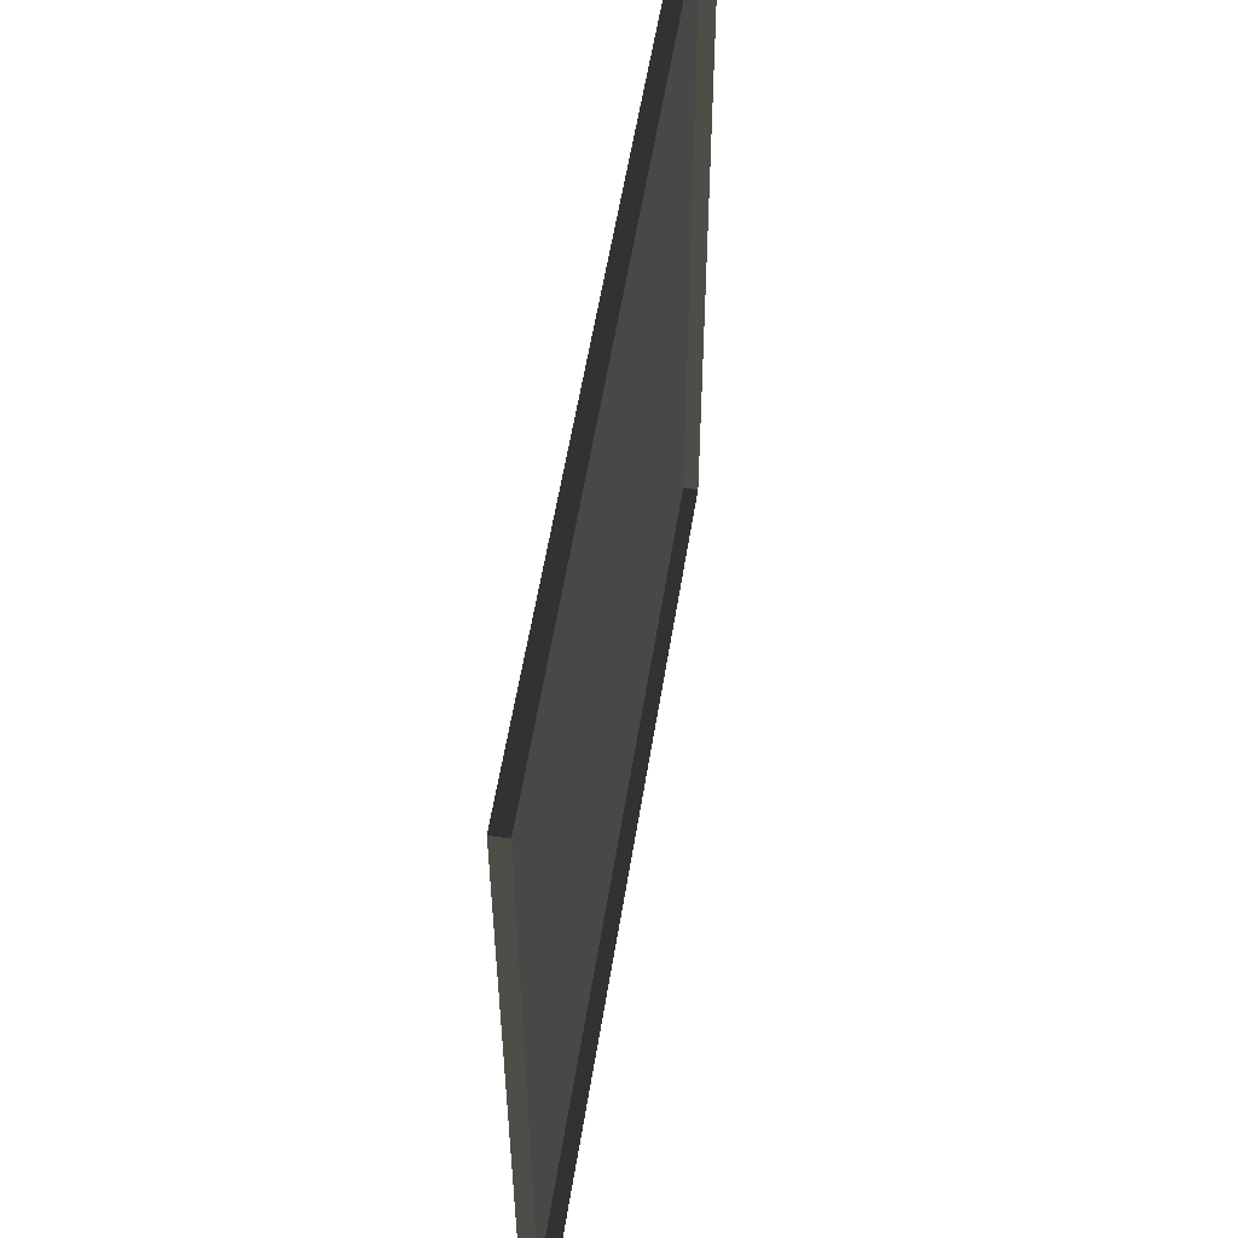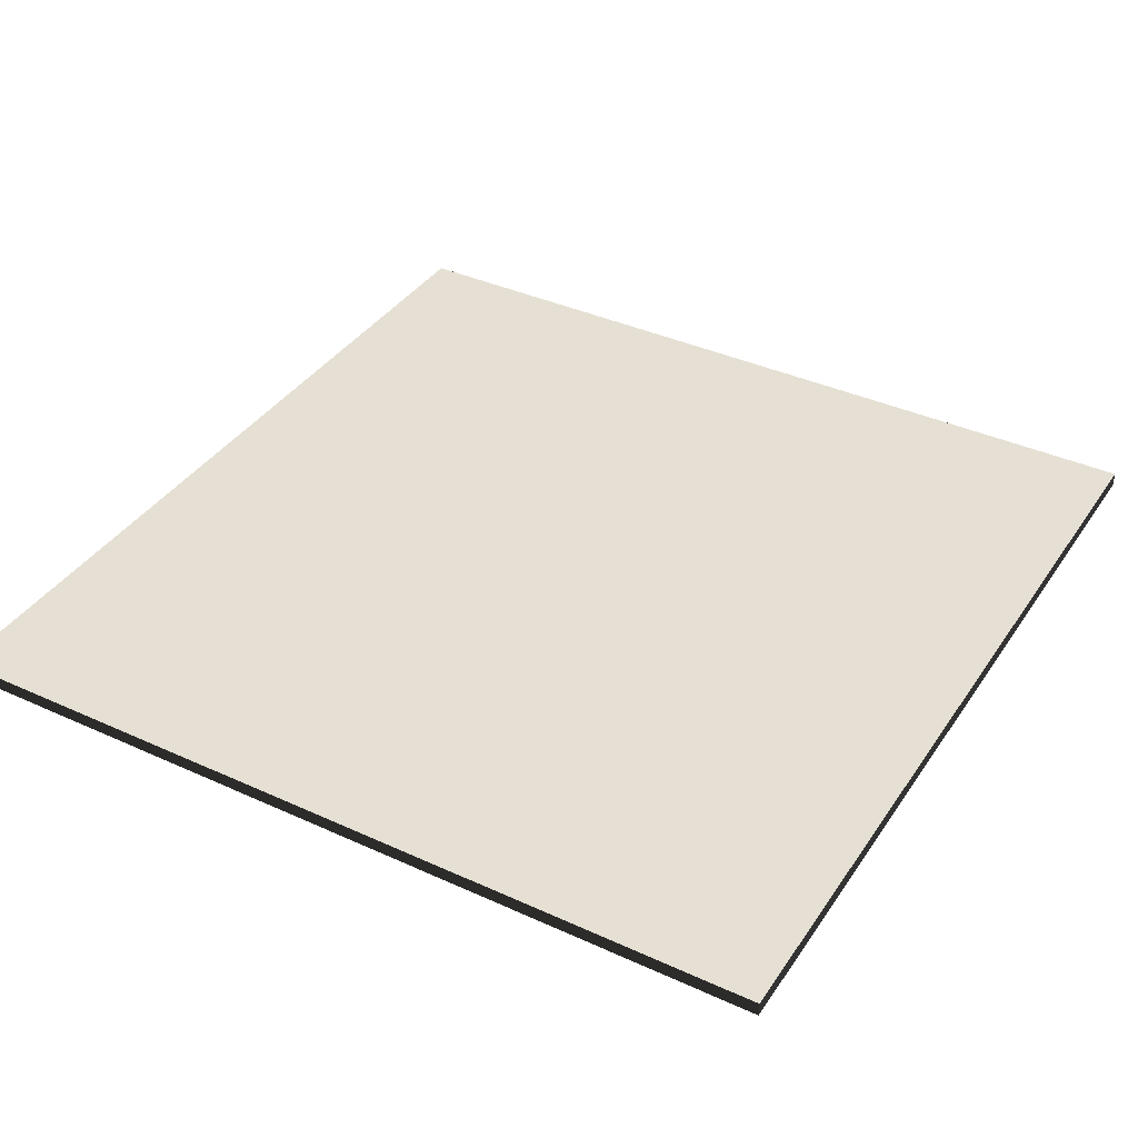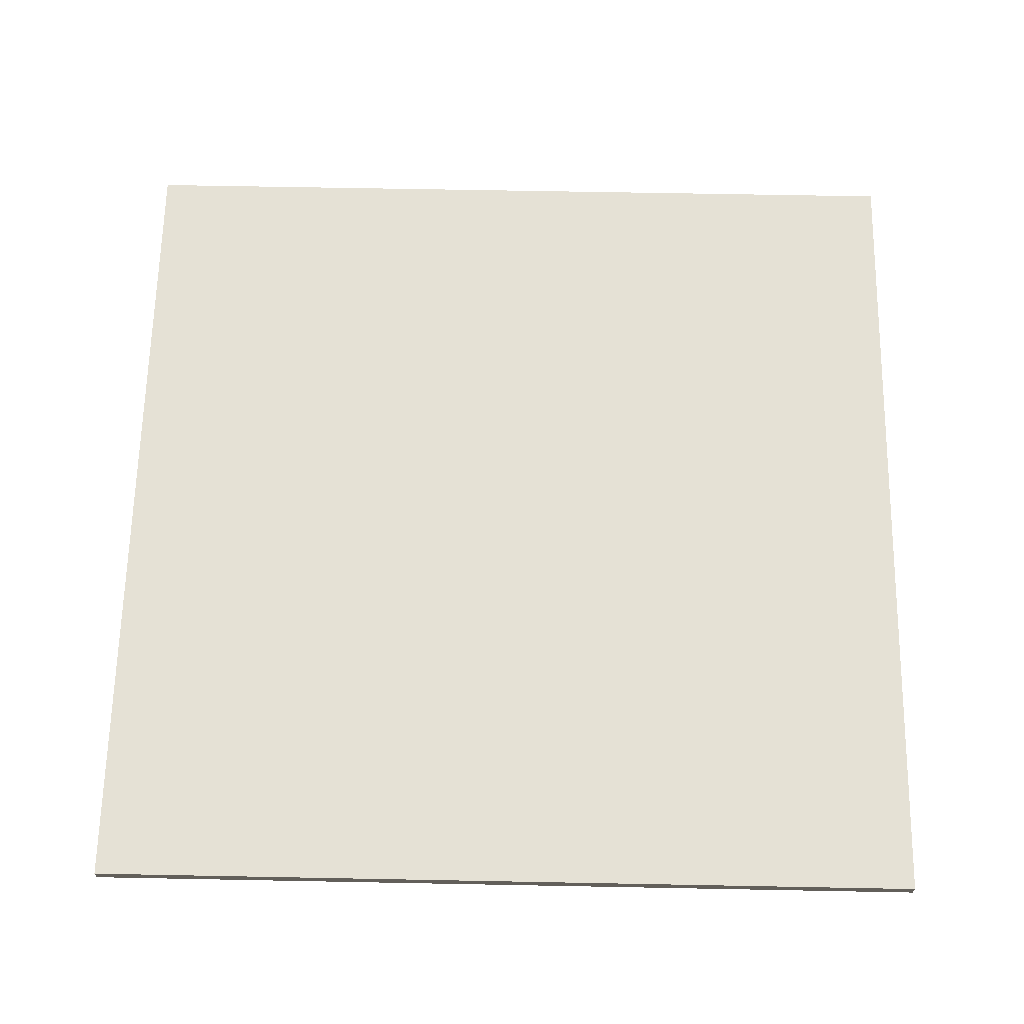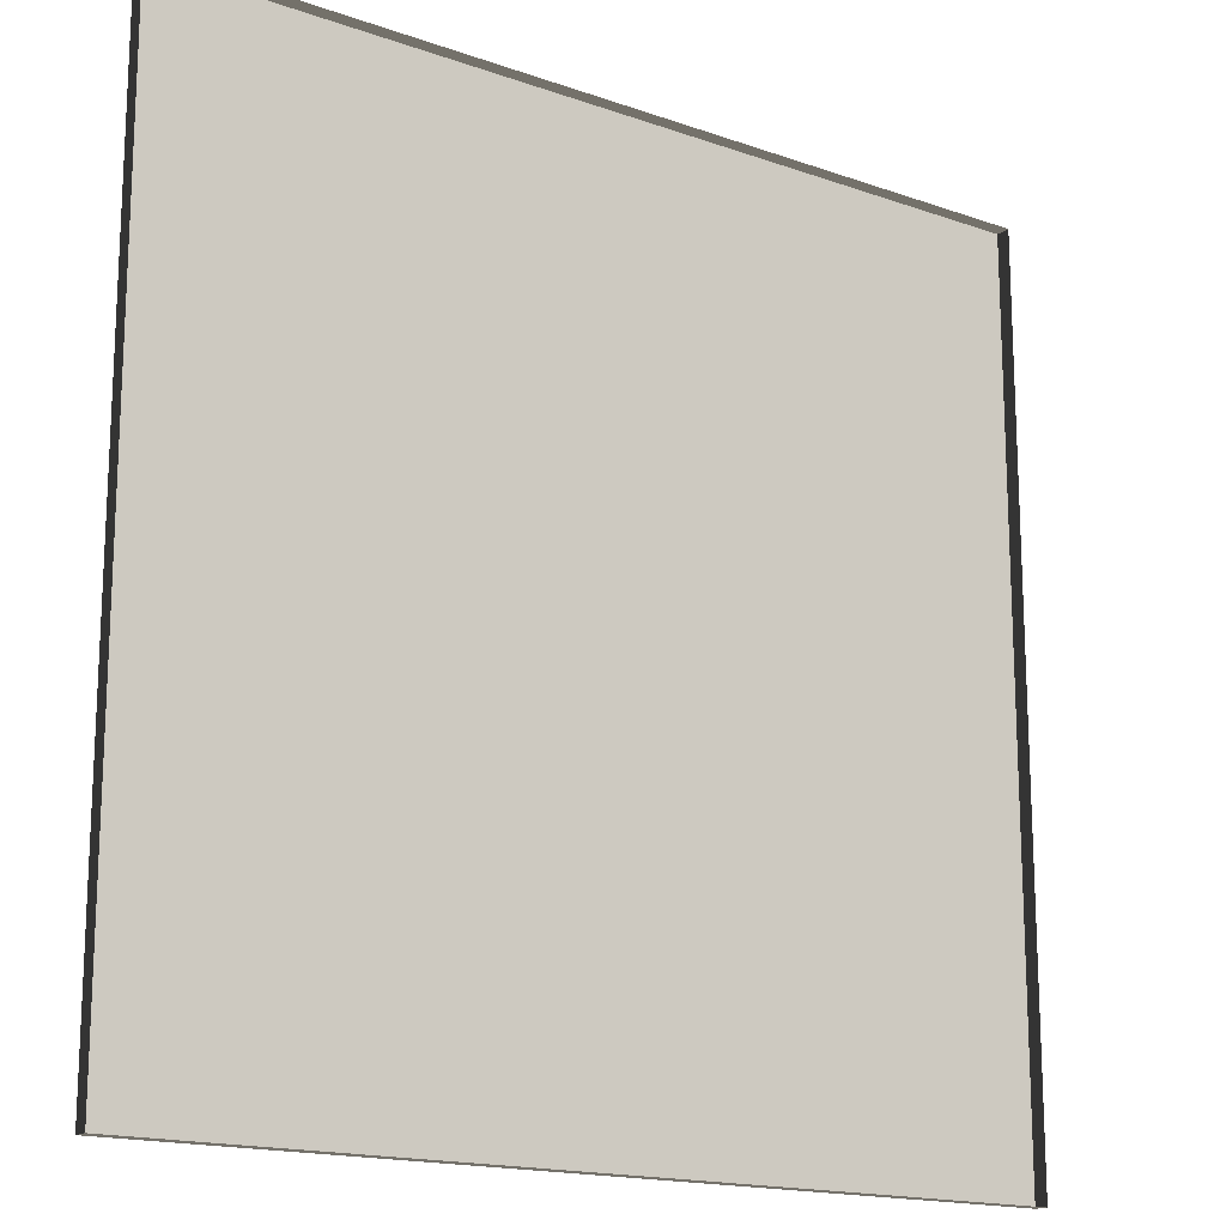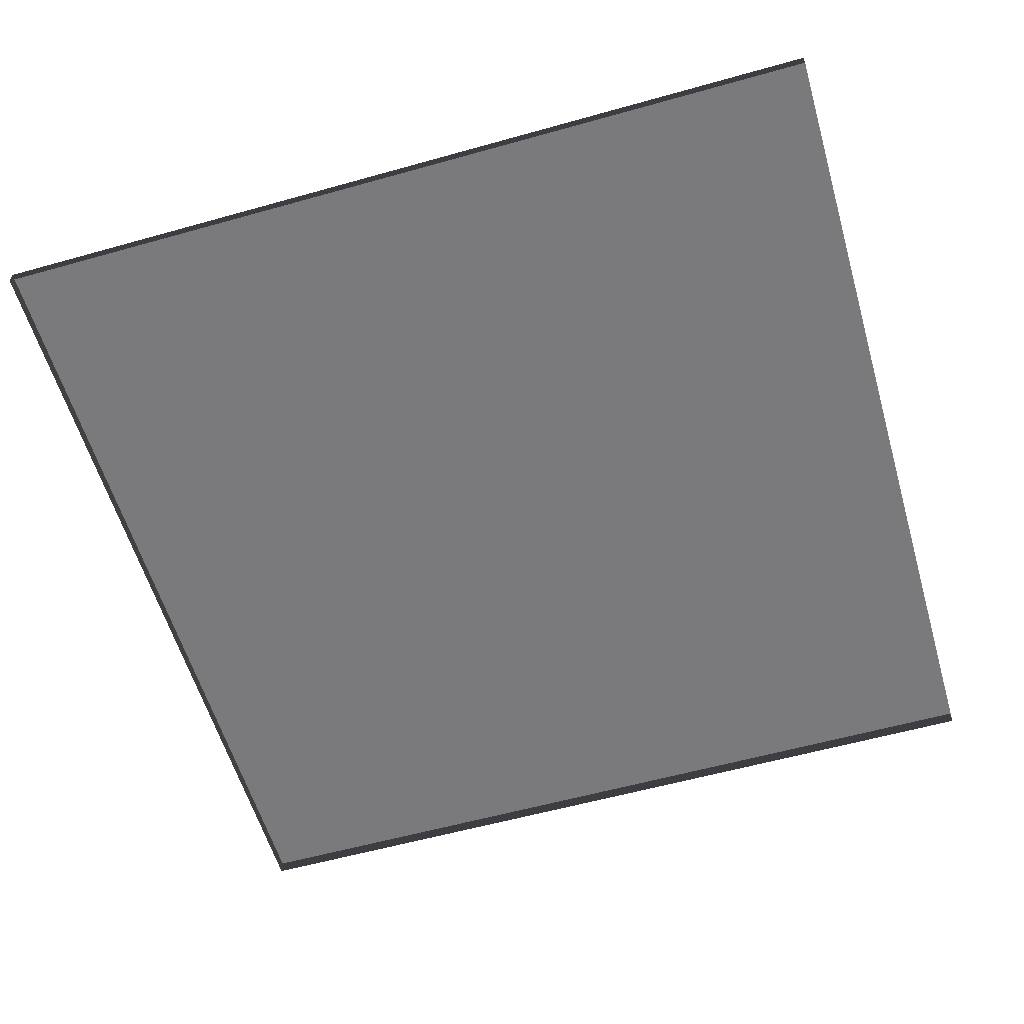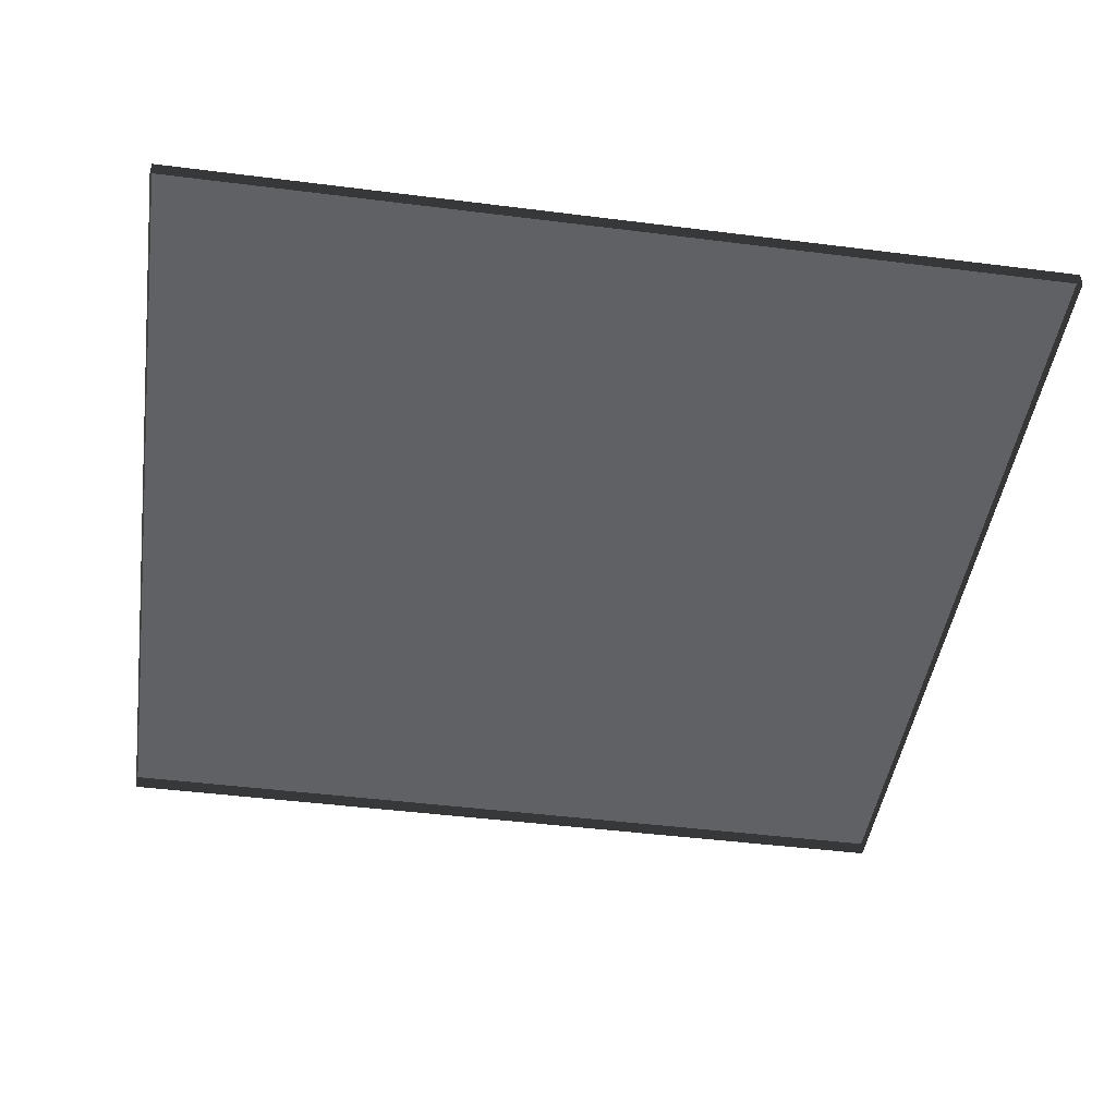
<metadata>
{"format":"obj","ext":"obj","renderer":"f3d","projection":"perspective","resolution":1024,"background":"white","views":[{"elev":57.3,"azim":-80.8,"up":"+Z"},{"elev":38.1,"azim":30.1,"up":"+Y"},{"elev":65.1,"azim":-88.9,"up":"+Y"},{"elev":-16.5,"azim":-35.9,"up":"+Z"},{"elev":-58.2,"azim":-73.8,"up":"+Y"},{"elev":-45.5,"azim":171.7,"up":"+Y"}]}
</metadata>
<code>
v 3 -5.009e-06 -5.162e-06
v -4.491e-06 0.05 -5.707e-06
v -4.491e-06 -4.79e-06 -5.705e-06
v 3 0.05 -5.164e-06
v 3 -5.315e-06 3
v -5.659e-06 0.04999 3
v 3 0.04999 3
v -5.659e-06 -5.315e-06 3
v -5.659e-06 -5.315e-06 3
v -4.491e-06 0.05 -5.707e-06
v -5.659e-06 0.04999 3
v -4.491e-06 -4.79e-06 -5.705e-06
v 3 0.04999 3
v 3 -5.009e-06 -5.162e-06
v 3 -5.315e-06 3
v 3 0.05 -5.164e-06
v -5.659e-06 0.04999 3
v 3 0.05 -5.164e-06
v 3 0.04999 3
v -4.491e-06 0.05 -5.707e-06
g floor_3x3m_12_11092_173
f 1 3 2
f 2 4 1
f 5 7 6
f 6 8 5
f 9 11 10
f 10 12 9
f 13 15 14
f 14 16 13
f 17 19 18
f 18 20 17

</code>
